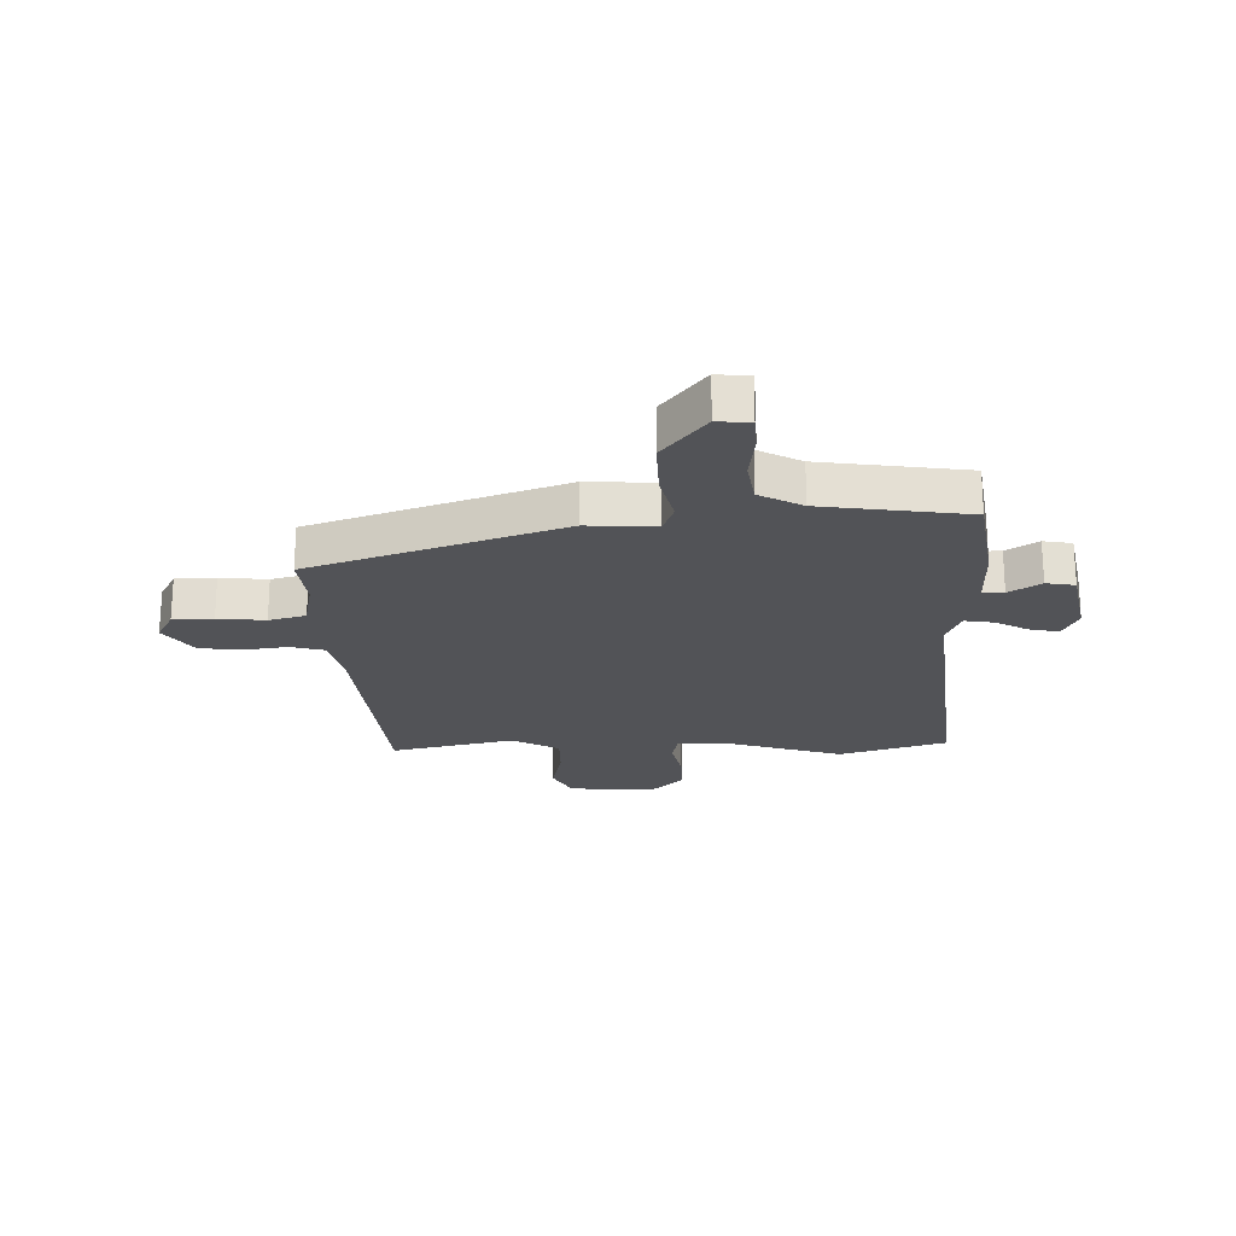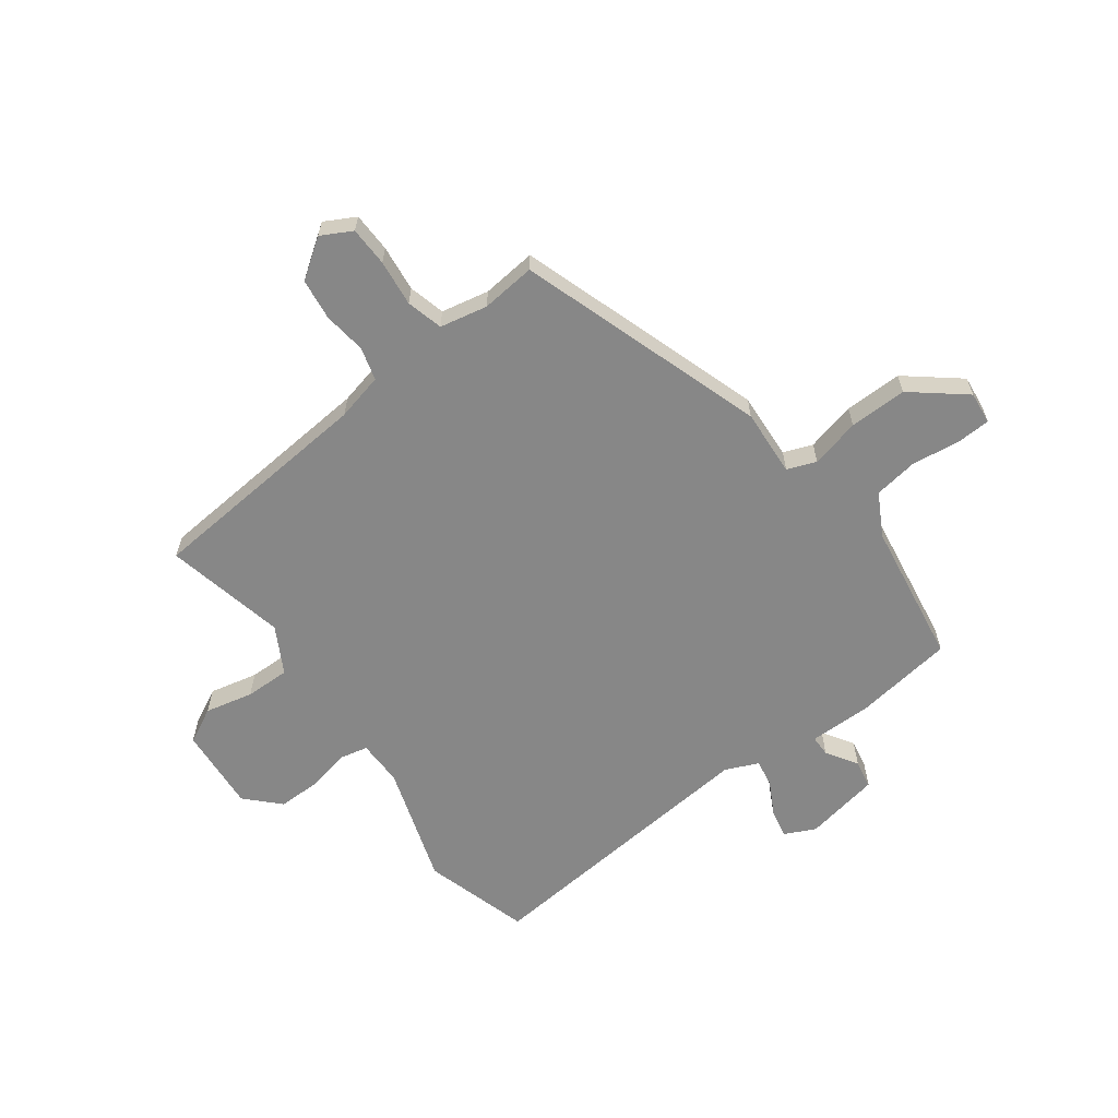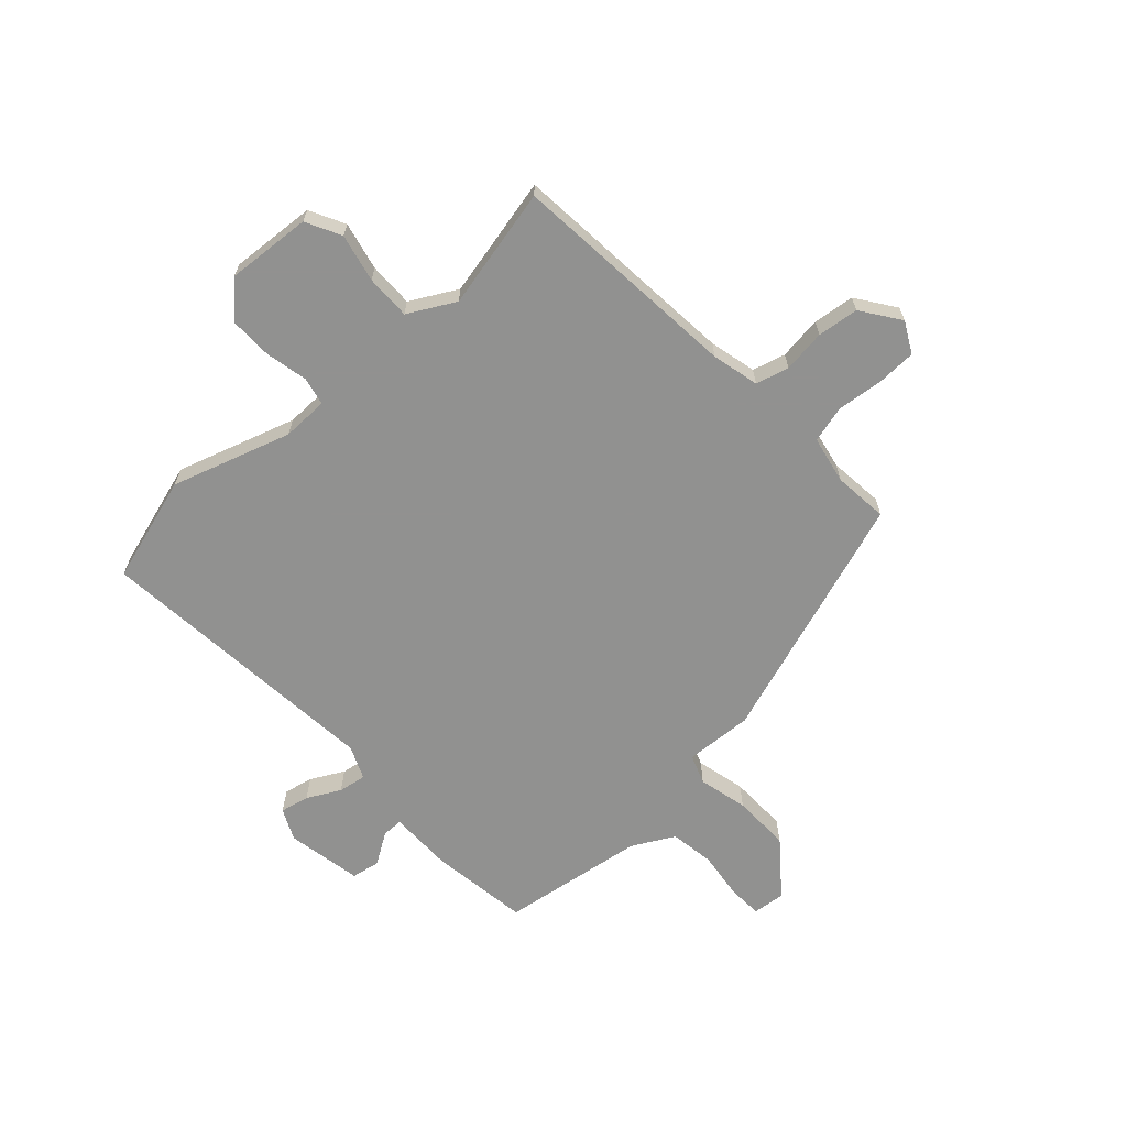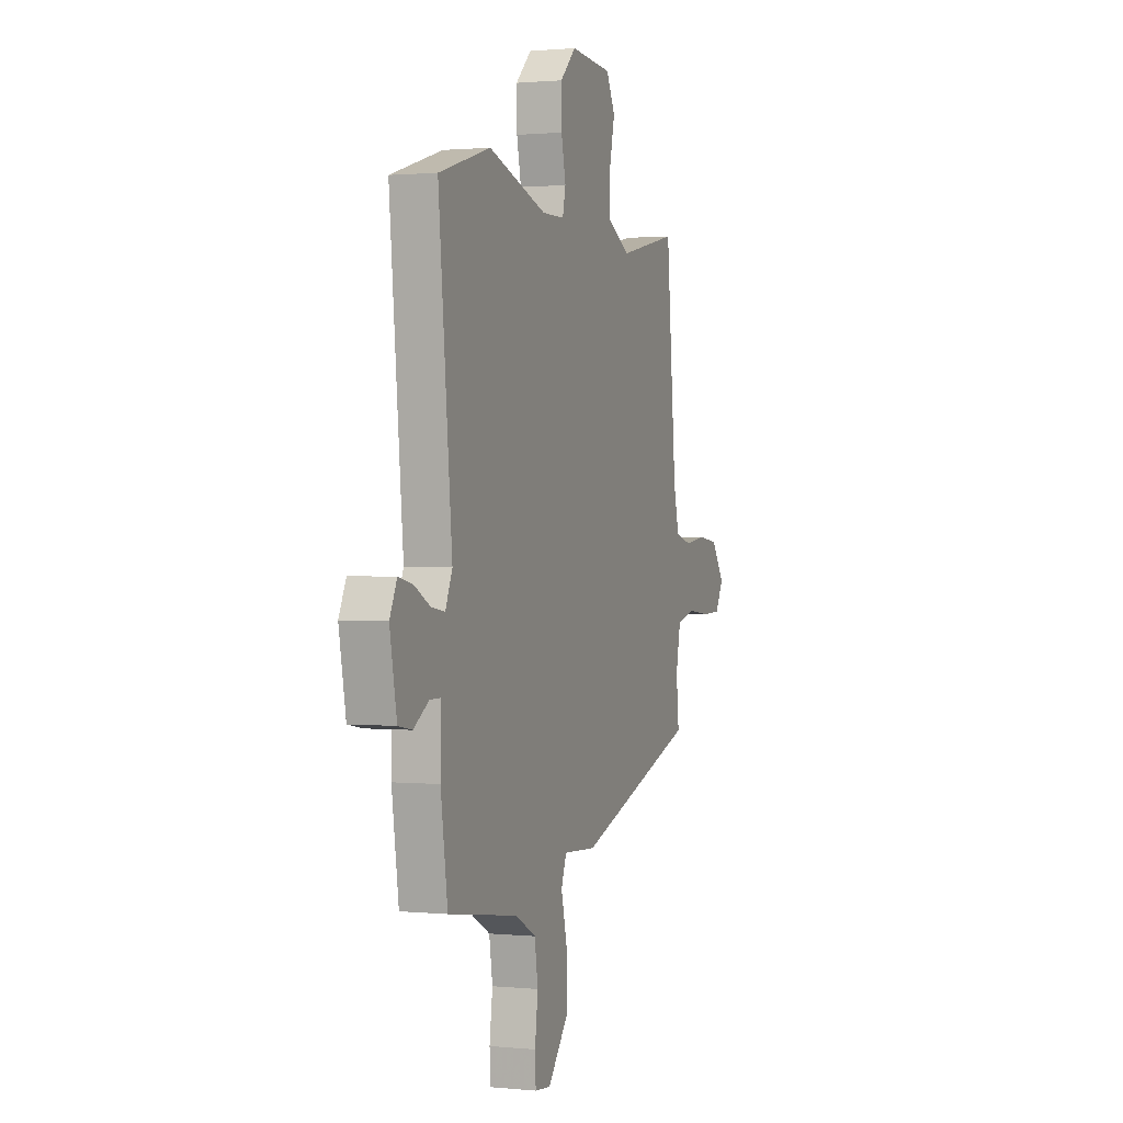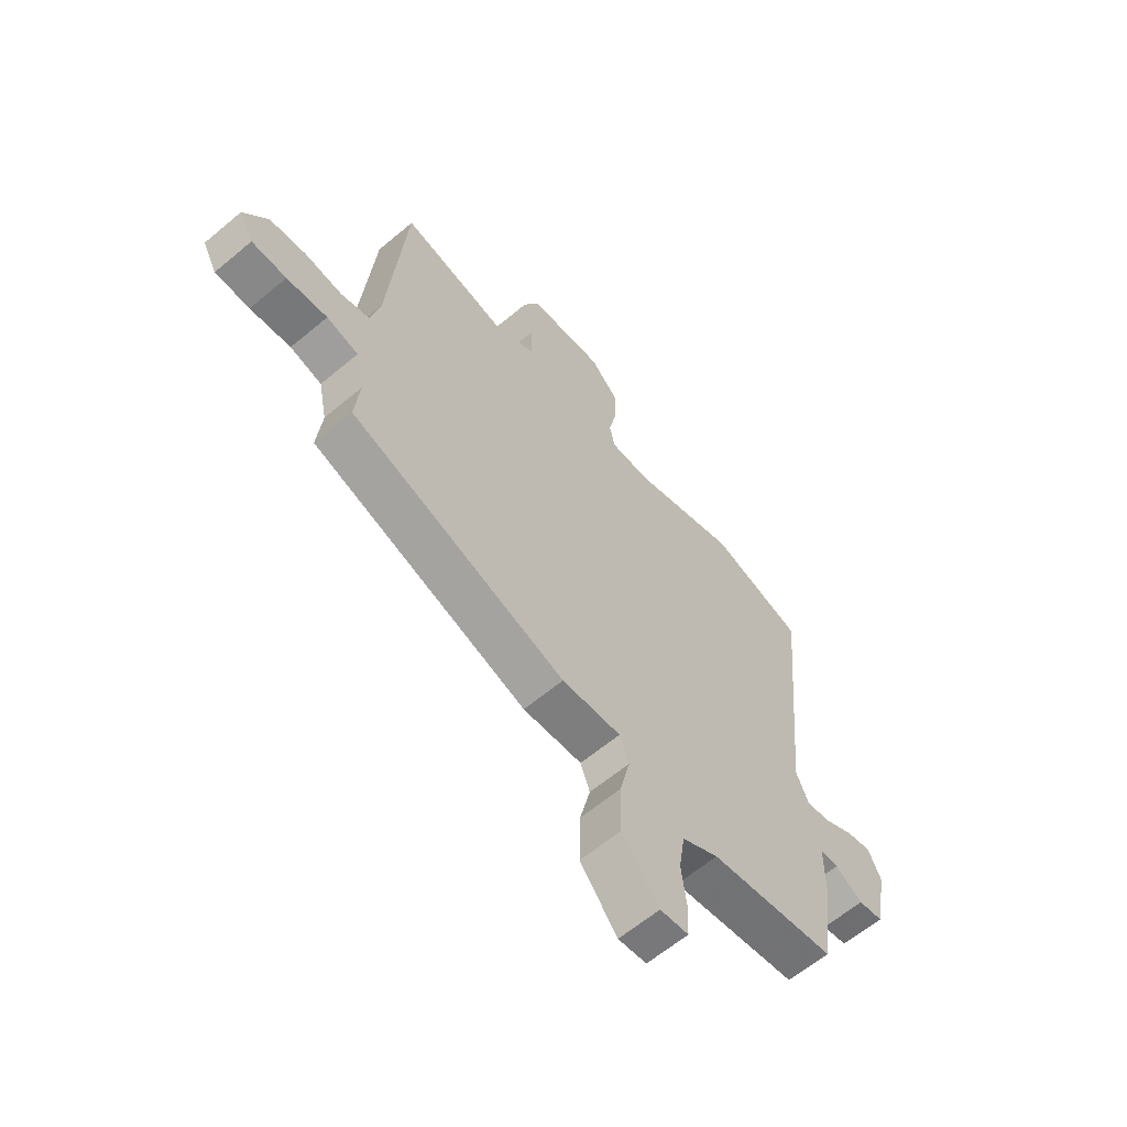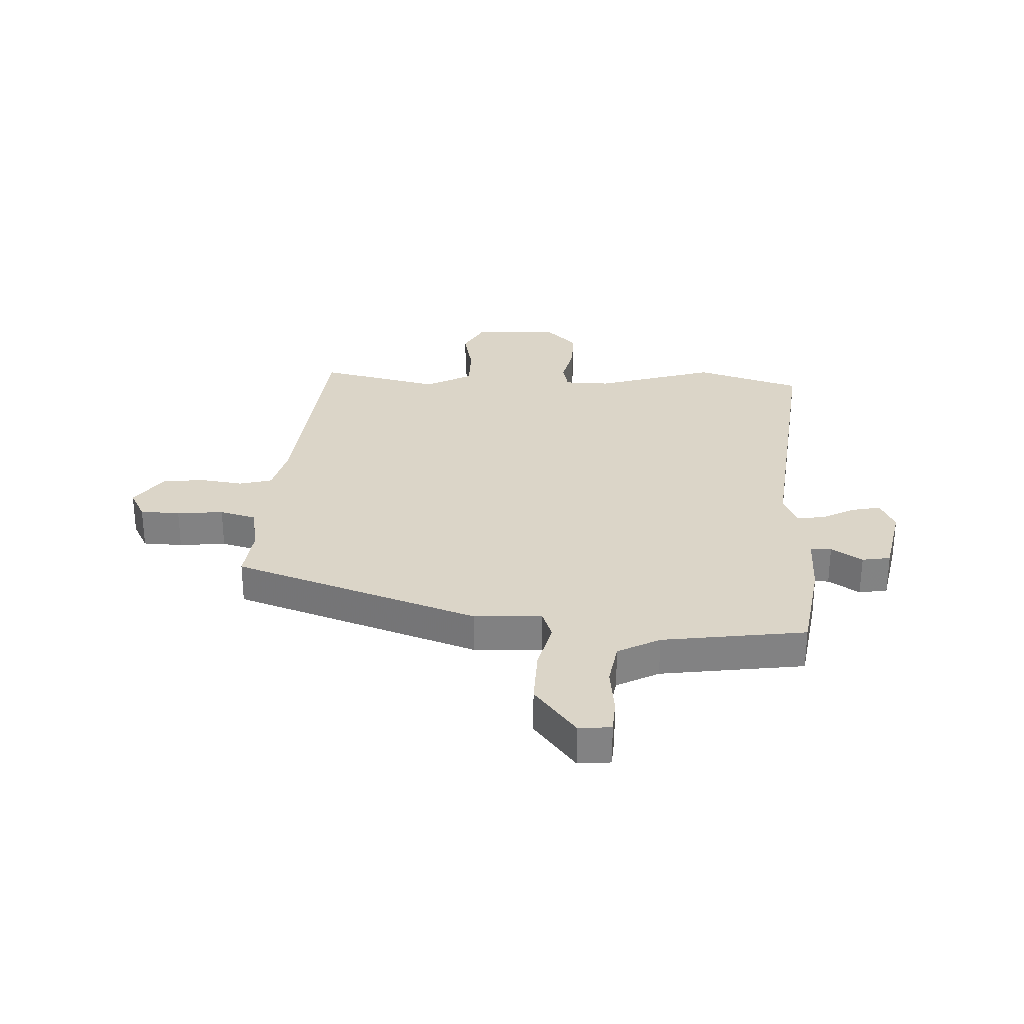
<metadata>
{"format":"obj","ext":"obj","renderer":"f3d","projection":"perspective","resolution":1024,"background":"white","views":[{"elev":-22.4,"azim":-178.2,"up":"+Y"},{"elev":-62.5,"azim":126.3,"up":"+Y"},{"elev":-66.0,"azim":42.5,"up":"+Y"},{"elev":1.1,"azim":-70.1,"up":"+Z"},{"elev":-61.8,"azim":130.5,"up":"+Z"},{"elev":29.5,"azim":-176.8,"up":"+Y"}]}
</metadata>
<code>
v -0.529 0.07 0.491
v -0.342 0.07 0.547
v -0.132 0.07 0.48
v -0.051 0.07 0.481
v -0.04 0.07 0.53
v -0.056 0.07 0.605
v -0.057 0.07 0.681
v 0 0.07 0.737
v 0.15 0.07 0.726
v 0.182 0.07 0.664
v 0.163 0.07 0.579
v 0.162 0.07 0.5
v 0.244 0.07 0.455
v 0.458 0.07 0.502
v 0.494 0.07 0.095
v 0.514 0.07 0.012
v 0.572 0.07 -0.004
v 0.648 0.07 0.006
v 0.721 0.07 -0.003
v 0.769 0.07 -0.071
v 0.74 0.07 -0.125
v 0.67 0.07 -0.127
v 0.588 0.07 -0.118
v 0.524 0.07 -0.135
v 0.507 0.07 -0.219
v 0.517 0.07 -0.315
v 0.082 0.07 -0.461
v -0.037 0.07 -0.454
v -0.056 0.07 -0.505
v -0.035 0.07 -0.592
v -0.033 0.07 -0.694
v -0.108 0.07 -0.787
v -0.165 0.07 -0.781
v -0.168 0.07 -0.721
v -0.157 0.07 -0.636
v -0.169 0.07 -0.558
v -0.243 0.07 -0.518
v -0.497 0.07 -0.48
v -0.522 0.07 -0.306
v -0.522 0.07 -0.193
v -0.559 0.07 -0.193
v -0.614 0.07 -0.228
v -0.664 0.07 -0.219
v -0.689 0.07 -0.086
v -0.663 0.07 -0.031
v -0.612 0.07 -0.042
v -0.554 0.07 -0.073
v -0.505 0.07 -0.081
v -0.48 0.07 -0.023
v -0.529 0 0.491
v -0.342 0 0.547
v -0.132 0 0.48
v -0.051 0 0.481
v -0.04 0 0.53
v -0.056 0 0.605
v -0.057 0 0.681
v 0 0 0.737
v 0.15 0 0.726
v 0.182 0 0.664
v 0.163 0 0.579
v 0.162 0 0.5
v 0.244 0 0.455
v 0.458 0 0.502
v 0.494 0 0.095
v 0.514 0 0.012
v 0.572 0 -0.004
v 0.648 0 0.006
v 0.721 0 -0.003
v 0.769 0 -0.071
v 0.74 0 -0.125
v 0.67 0 -0.127
v 0.588 0 -0.118
v 0.524 0 -0.135
v 0.507 0 -0.219
v 0.517 0 -0.315
v 0.082 0 -0.461
v -0.037 0 -0.454
v -0.056 0 -0.505
v -0.035 0 -0.592
v -0.033 0 -0.694
v -0.108 0 -0.787
v -0.165 0 -0.781
v -0.168 0 -0.721
v -0.157 0 -0.636
v -0.169 0 -0.558
v -0.243 0 -0.518
v -0.497 0 -0.48
v -0.522 0 -0.306
v -0.522 0 -0.193
v -0.559 0 -0.193
v -0.614 0 -0.228
v -0.664 0 -0.219
v -0.689 0 -0.086
v -0.663 0 -0.031
v -0.612 0 -0.042
v -0.554 0 -0.073
v -0.505 0 -0.081
v -0.48 0 -0.023
f 44 45 46 47
f 44 47 48
f 41 42 43 44
f 40 41 44 48
f 37 38 39 40
f 36 37 40 48
f 32 33 34 35
f 32 35 36
f 29 30 31 32
f 29 32 36
f 28 29 36 48
f 25 26 27 28
f 24 25 28 48
f 20 21 22 23
f 18 19 20 23
f 17 18 23 24
f 16 17 24 48
f 13 14 15
f 12 13 15 16
f 8 9 10 11
f 8 11 12
f 5 6 7 8
f 5 8 12
f 4 5 12 16
f 49 1 2 3
f 16 48 49
f 3 4 16 49
f 96 95 94 93
f 97 96 93
f 93 92 91 90
f 97 93 90 89
f 89 88 87 86
f 97 89 86 85
f 84 83 82 81
f 85 84 81
f 81 80 79 78
f 85 81 78
f 97 85 78 77
f 77 76 75 74
f 97 77 74 73
f 72 71 70 69
f 72 69 68 67
f 73 72 67 66
f 97 73 66 65
f 64 63 62
f 65 64 62 61
f 60 59 58 57
f 61 60 57
f 57 56 55 54
f 61 57 54
f 65 61 54 53
f 52 51 50 98
f 98 97 65
f 98 65 53 52
f 1 50 51 2
f 2 51 52 3
f 3 52 53 4
f 4 53 54 5
f 5 54 55 6
f 6 55 56 7
f 7 56 57 8
f 8 57 58 9
f 9 58 59 10
f 10 59 60 11
f 11 60 61 12
f 12 61 62 13
f 13 62 63 14
f 14 63 64 15
f 15 64 65 16
f 16 65 66 17
f 17 66 67 18
f 18 67 68 19
f 19 68 69 20
f 20 69 70 21
f 21 70 71 22
f 22 71 72 23
f 23 72 73 24
f 24 73 74 25
f 25 74 75 26
f 26 75 76 27
f 27 76 77 28
f 28 77 78 29
f 29 78 79 30
f 30 79 80 31
f 31 80 81 32
f 32 81 82 33
f 33 82 83 34
f 34 83 84 35
f 35 84 85 36
f 36 85 86 37
f 37 86 87 38
f 38 87 88 39
f 39 88 89 40
f 40 89 90 41
f 41 90 91 42
f 42 91 92 43
f 43 92 93 44
f 44 93 94 45
f 45 94 95 46
f 46 95 96 47
f 47 96 97 48
f 48 97 98 49
f 49 98 50 1

</code>
